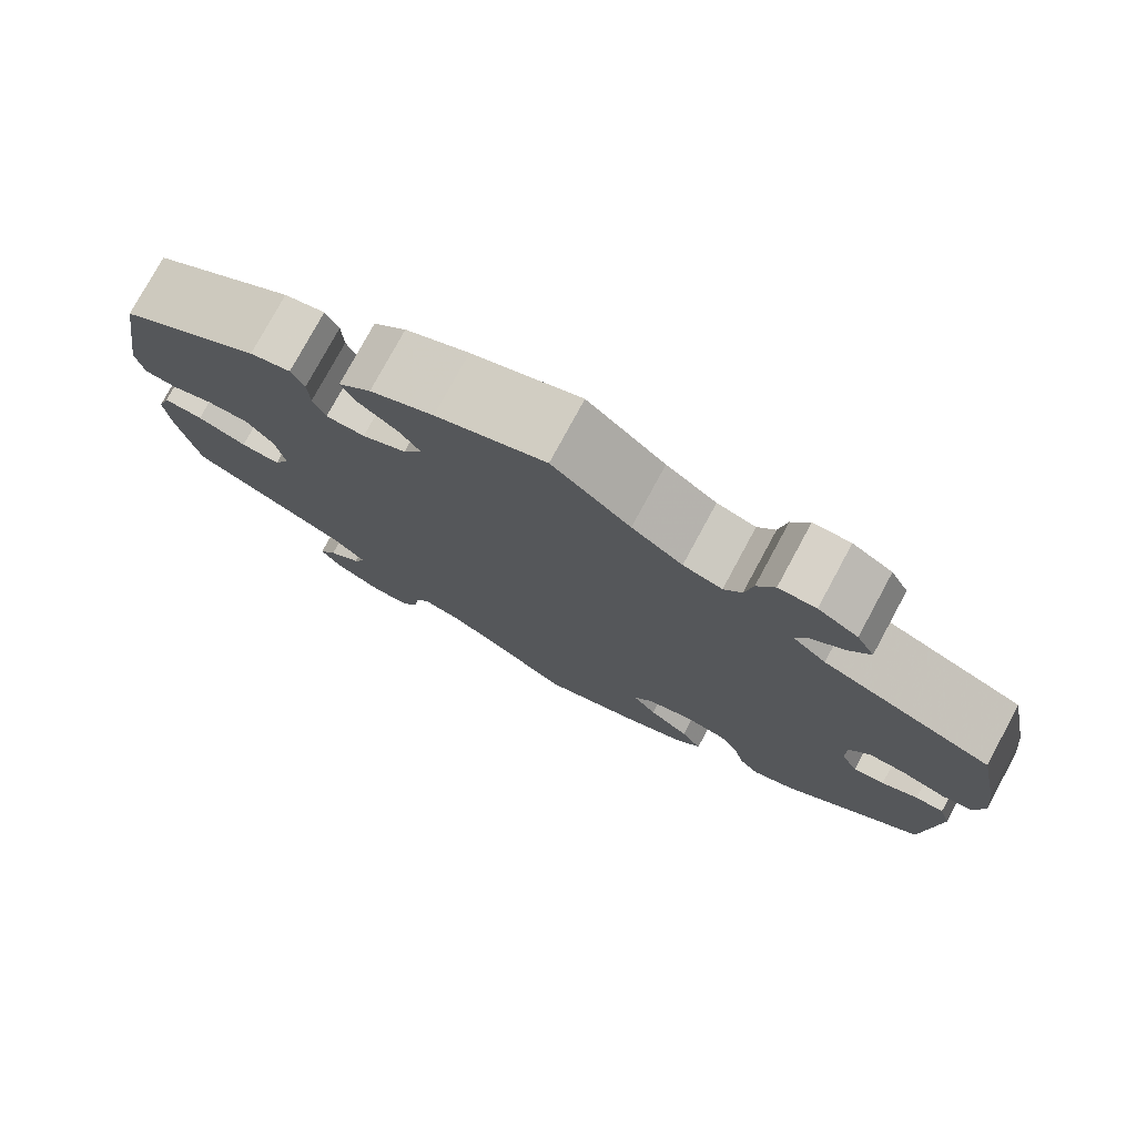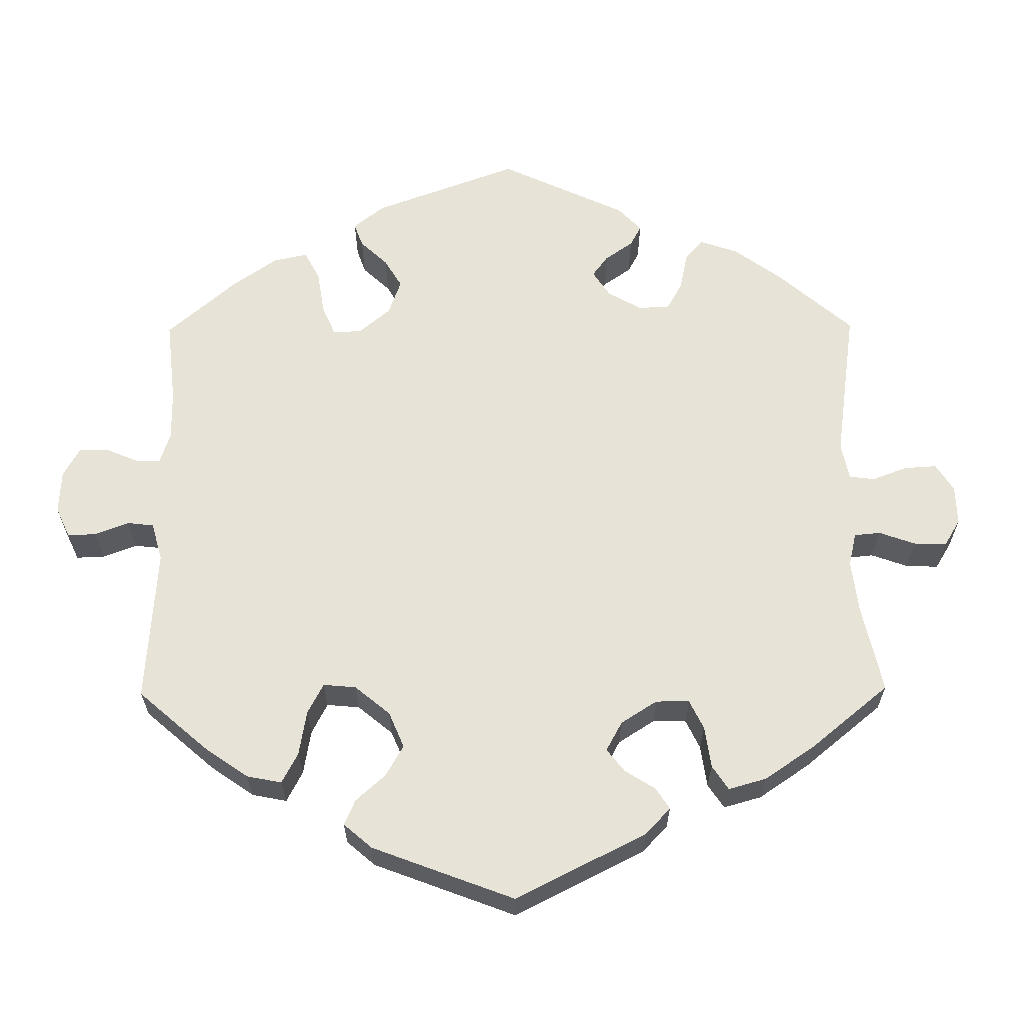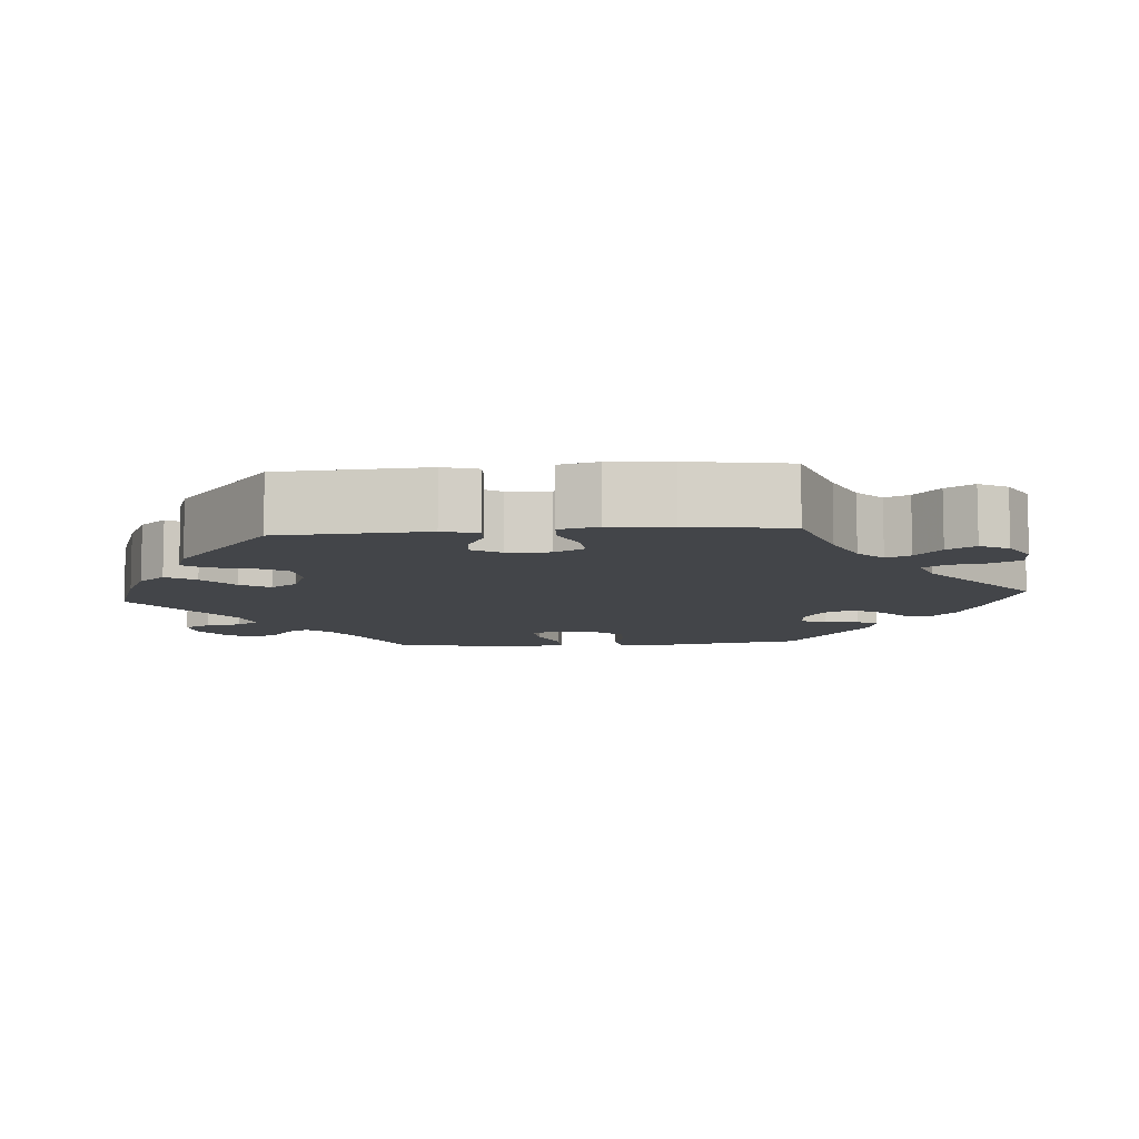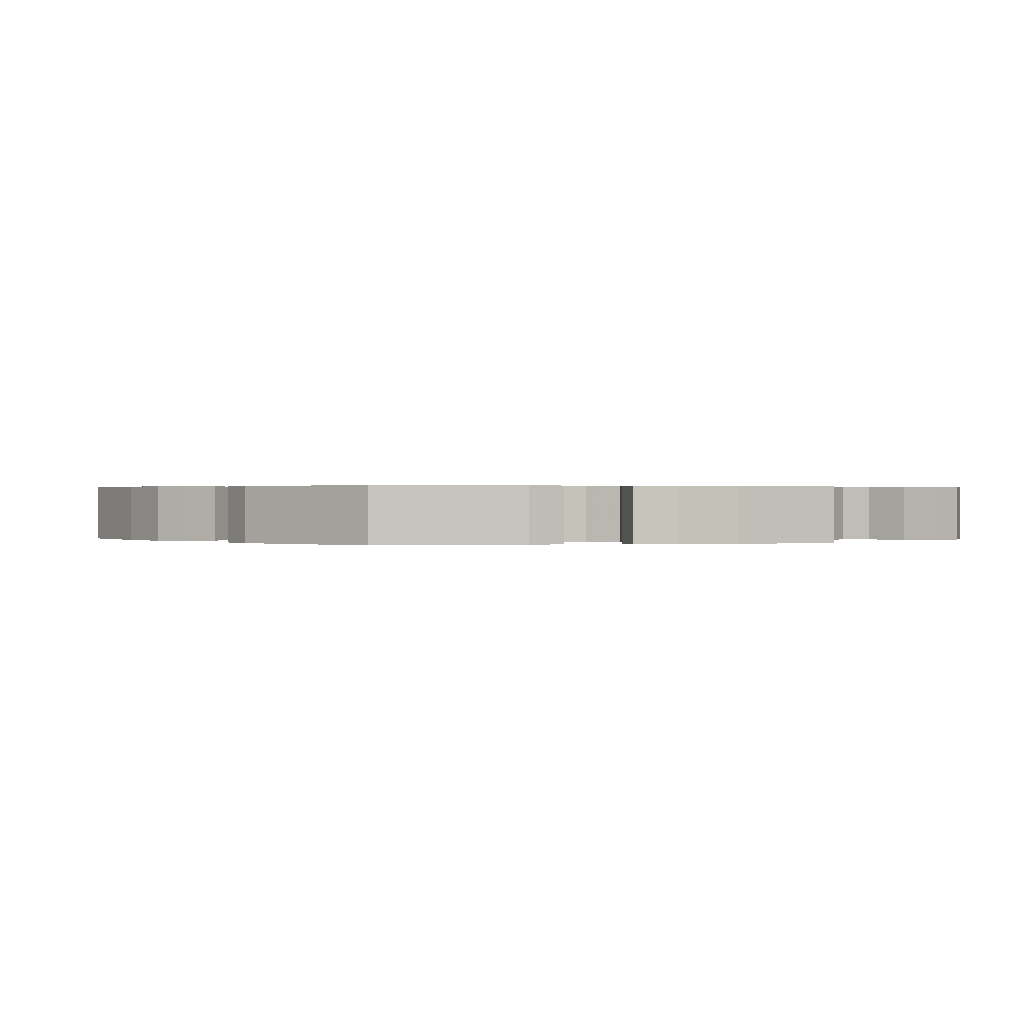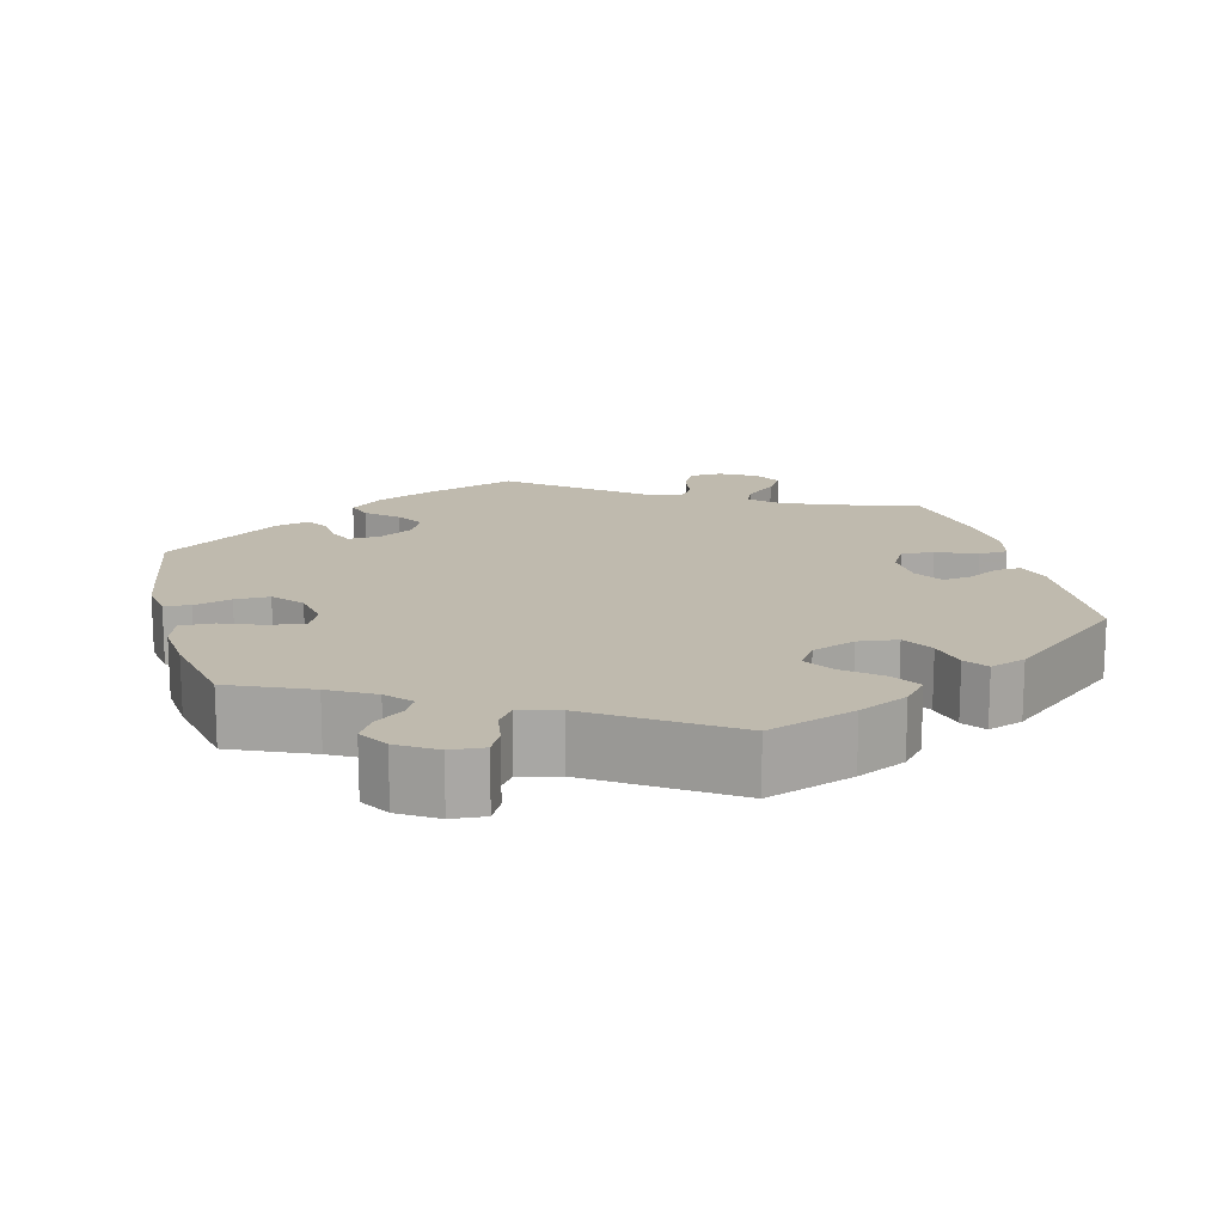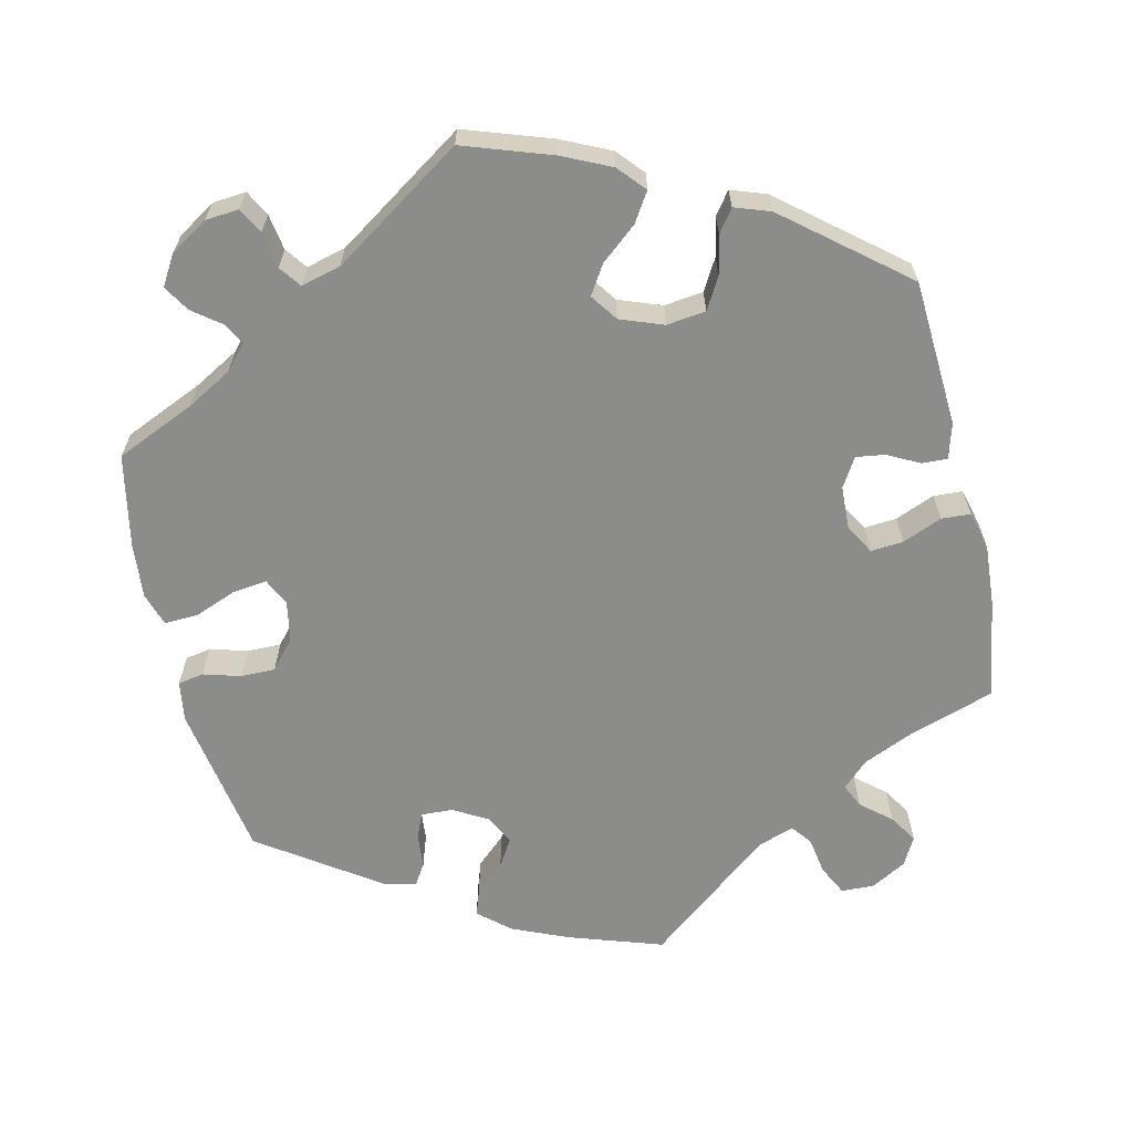
<metadata>
{"format":"obj","ext":"obj","renderer":"f3d","projection":"perspective","resolution":1024,"background":"white","views":[{"elev":77.4,"azim":28.4,"up":"+Z"},{"elev":62.2,"azim":-60.5,"up":"+Y"},{"elev":-8.6,"azim":-25.3,"up":"+Y"},{"elev":0.4,"azim":-43.2,"up":"+Y"},{"elev":15.5,"azim":-134.6,"up":"+Y"},{"elev":-64.1,"azim":-106.9,"up":"+Y"}]}
</metadata>
<code>
v 0.088 0.07 0.499
v 0.145 0.07 0.457
v 0.189 0.07 0.444
v 0.209 0.07 0.472
v 0.218 0.07 0.522
v 0.238 0.07 0.56
v 0.28 0.07 0.561
v 0.325 0.07 0.534
v 0.345 0.07 0.496
v 0.321 0.07 0.46
v 0.283 0.07 0.429
v 0.27 0.07 0.398
v 0.308 0.07 0.365
v 0.5 0.07 0.289
v 0.526 0.07 0.161
v 0.535 0.07 0.084
v 0.525 0.07 0.031
v 0.49 0.07 0.024
v 0.44 0.07 0.04
v 0.398 0.07 0.041
v 0.375 0.07 0.006
v 0.375 0.07 -0.046
v 0.394 0.07 -0.083
v 0.429 0.07 -0.079
v 0.47 0.07 -0.06
v 0.502 0.07 -0.061
v 0.515 0.07 -0.104
v 0.5 0.07 -0.289
v 0.342 0.07 -0.419
v 0.293 0.07 -0.438
v 0.271 0.07 -0.412
v 0.259 0.07 -0.363
v 0.237 0.07 -0.324
v 0.188 0.07 -0.315
v 0.137 0.07 -0.333
v 0.116 0.07 -0.365
v 0.143 0.07 -0.401
v 0.189 0.07 -0.438
v 0.212 0.07 -0.475
v 0.181 0.07 -0.509
v 0.116 0.07 -0.539
v 0 0.07 -0.578
v -0.091 0.07 -0.511
v -0.148 0.07 -0.477
v -0.19 0.07 -0.468
v -0.206 0.07 -0.495
v -0.212 0.07 -0.541
v -0.231 0.07 -0.576
v -0.276 0.07 -0.575
v -0.327 0.07 -0.548
v -0.352 0.07 -0.512
v -0.332 0.07 -0.48
v -0.295 0.07 -0.45
v -0.281 0.07 -0.418
v -0.318 0.07 -0.38
v -0.501 0.07 -0.289
v -0.524 0.07 -0.171
v -0.53 0.07 -0.101
v -0.515 0.07 -0.057
v -0.47 0.07 -0.059
v -0.414 0.07 -0.08
v -0.369 0.07 -0.082
v -0.351 0.07 -0.043
v -0.361 0.07 0.016
v -0.392 0.07 0.057
v -0.439 0.07 0.057
v -0.488 0.07 0.041
v -0.524 0.07 0.045
v -0.533 0.07 0.093
v -0.501 0.07 0.289
v -0.341 0.07 0.394
v -0.295 0.07 0.405
v -0.28 0.07 0.376
v -0.278 0.07 0.329
v -0.264 0.07 0.294
v -0.22 0.07 0.293
v -0.17 0.07 0.319
v -0.148 0.07 0.357
v -0.172 0.07 0.392
v -0.216 0.07 0.426
v -0.233 0.07 0.46
v -0.196 0.07 0.496
v -0.124 0.07 0.531
v 0 0.07 0.578
v 0.088 0 0.499
v 0.145 0 0.457
v 0.189 0 0.444
v 0.209 0 0.472
v 0.218 0 0.522
v 0.238 0 0.56
v 0.28 0 0.561
v 0.325 0 0.534
v 0.345 0 0.496
v 0.321 0 0.46
v 0.283 0 0.429
v 0.27 0 0.398
v 0.308 0 0.365
v 0.5 0 0.289
v 0.526 0 0.161
v 0.535 0 0.084
v 0.525 0 0.031
v 0.49 0 0.024
v 0.44 0 0.04
v 0.398 0 0.041
v 0.375 0 0.006
v 0.375 0 -0.046
v 0.394 0 -0.083
v 0.429 0 -0.079
v 0.47 0 -0.06
v 0.502 0 -0.061
v 0.515 0 -0.104
v 0.5 0 -0.289
v 0.342 0 -0.419
v 0.293 0 -0.438
v 0.271 0 -0.412
v 0.259 0 -0.363
v 0.237 0 -0.324
v 0.188 0 -0.315
v 0.137 0 -0.333
v 0.116 0 -0.365
v 0.143 0 -0.401
v 0.189 0 -0.438
v 0.212 0 -0.475
v 0.181 0 -0.509
v 0.116 0 -0.539
v 0 0 -0.578
v -0.091 0 -0.511
v -0.148 0 -0.477
v -0.19 0 -0.468
v -0.206 0 -0.495
v -0.212 0 -0.541
v -0.231 0 -0.576
v -0.276 0 -0.575
v -0.327 0 -0.548
v -0.352 0 -0.512
v -0.332 0 -0.48
v -0.295 0 -0.45
v -0.281 0 -0.418
v -0.318 0 -0.38
v -0.501 0 -0.289
v -0.524 0 -0.171
v -0.53 0 -0.101
v -0.515 0 -0.057
v -0.47 0 -0.059
v -0.414 0 -0.08
v -0.369 0 -0.082
v -0.351 0 -0.043
v -0.361 0 0.016
v -0.392 0 0.057
v -0.439 0 0.057
v -0.488 0 0.041
v -0.524 0 0.045
v -0.533 0 0.093
v -0.501 0 0.289
v -0.341 0 0.394
v -0.295 0 0.405
v -0.28 0 0.376
v -0.278 0 0.329
v -0.264 0 0.294
v -0.22 0 0.293
v -0.17 0 0.319
v -0.148 0 0.357
v -0.172 0 0.392
v -0.216 0 0.426
v -0.233 0 0.46
v -0.196 0 0.496
v -0.124 0 0.531
v 0 0 0.578
f 83 84 1
f 82 83 1 2
f 79 80 81 82
f 78 79 82 2
f 77 78 2 3
f 76 77 3
f 71 72 73 74
f 71 74 75
f 70 71 75
f 69 70 75 76
f 66 67 68 69
f 65 66 69 76
f 58 59 60 61
f 58 61 62
f 55 56 57 58
f 54 55 58 62
f 50 51 52 53
f 50 53 54
f 49 50 54
f 46 47 48 49
f 45 46 49 54
f 44 45 54 62
f 40 41 42 43
f 37 38 39 40
f 36 37 40 43
f 35 36 43 44
f 29 30 31 32
f 29 32 33
f 28 29 33
f 27 28 33 34
f 24 25 26 27
f 23 24 27 34
f 16 17 18 19
f 16 19 20
f 13 14 15 16
f 12 13 16 20
f 8 9 10 11
f 8 11 12
f 7 8 12
f 4 5 6 7
f 3 4 7 12
f 64 65 76 3
f 35 44 62 63
f 22 23 34 35
f 21 22 35 63
f 20 21 63 64
f 3 12 20 64
f 85 168 167
f 86 85 167 166
f 166 165 164 163
f 86 166 163 162
f 87 86 162 161
f 87 161 160
f 158 157 156 155
f 159 158 155
f 159 155 154
f 160 159 154 153
f 153 152 151 150
f 160 153 150 149
f 145 144 143 142
f 146 145 142
f 142 141 140 139
f 146 142 139 138
f 137 136 135 134
f 138 137 134
f 138 134 133
f 133 132 131 130
f 138 133 130 129
f 146 138 129 128
f 127 126 125 124
f 124 123 122 121
f 127 124 121 120
f 128 127 120 119
f 116 115 114 113
f 117 116 113
f 117 113 112
f 118 117 112 111
f 111 110 109 108
f 118 111 108 107
f 103 102 101 100
f 104 103 100
f 100 99 98 97
f 104 100 97 96
f 95 94 93 92
f 96 95 92
f 96 92 91
f 91 90 89 88
f 96 91 88 87
f 87 160 149 148
f 147 146 128 119
f 119 118 107 106
f 147 119 106 105
f 148 147 105 104
f 148 104 96 87
f 1 85 86 2
f 2 86 87 3
f 3 87 88 4
f 4 88 89 5
f 5 89 90 6
f 6 90 91 7
f 7 91 92 8
f 8 92 93 9
f 9 93 94 10
f 10 94 95 11
f 11 95 96 12
f 12 96 97 13
f 13 97 98 14
f 14 98 99 15
f 15 99 100 16
f 16 100 101 17
f 17 101 102 18
f 18 102 103 19
f 19 103 104 20
f 20 104 105 21
f 21 105 106 22
f 22 106 107 23
f 23 107 108 24
f 24 108 109 25
f 25 109 110 26
f 26 110 111 27
f 27 111 112 28
f 28 112 113 29
f 29 113 114 30
f 30 114 115 31
f 31 115 116 32
f 32 116 117 33
f 33 117 118 34
f 34 118 119 35
f 35 119 120 36
f 36 120 121 37
f 37 121 122 38
f 38 122 123 39
f 39 123 124 40
f 40 124 125 41
f 41 125 126 42
f 42 126 127 43
f 43 127 128 44
f 44 128 129 45
f 45 129 130 46
f 46 130 131 47
f 47 131 132 48
f 48 132 133 49
f 49 133 134 50
f 50 134 135 51
f 51 135 136 52
f 52 136 137 53
f 53 137 138 54
f 54 138 139 55
f 55 139 140 56
f 56 140 141 57
f 57 141 142 58
f 58 142 143 59
f 59 143 144 60
f 60 144 145 61
f 61 145 146 62
f 62 146 147 63
f 63 147 148 64
f 64 148 149 65
f 65 149 150 66
f 66 150 151 67
f 67 151 152 68
f 68 152 153 69
f 69 153 154 70
f 70 154 155 71
f 71 155 156 72
f 72 156 157 73
f 73 157 158 74
f 74 158 159 75
f 75 159 160 76
f 76 160 161 77
f 77 161 162 78
f 78 162 163 79
f 79 163 164 80
f 80 164 165 81
f 81 165 166 82
f 82 166 167 83
f 83 167 168 84
f 84 168 85 1

</code>
